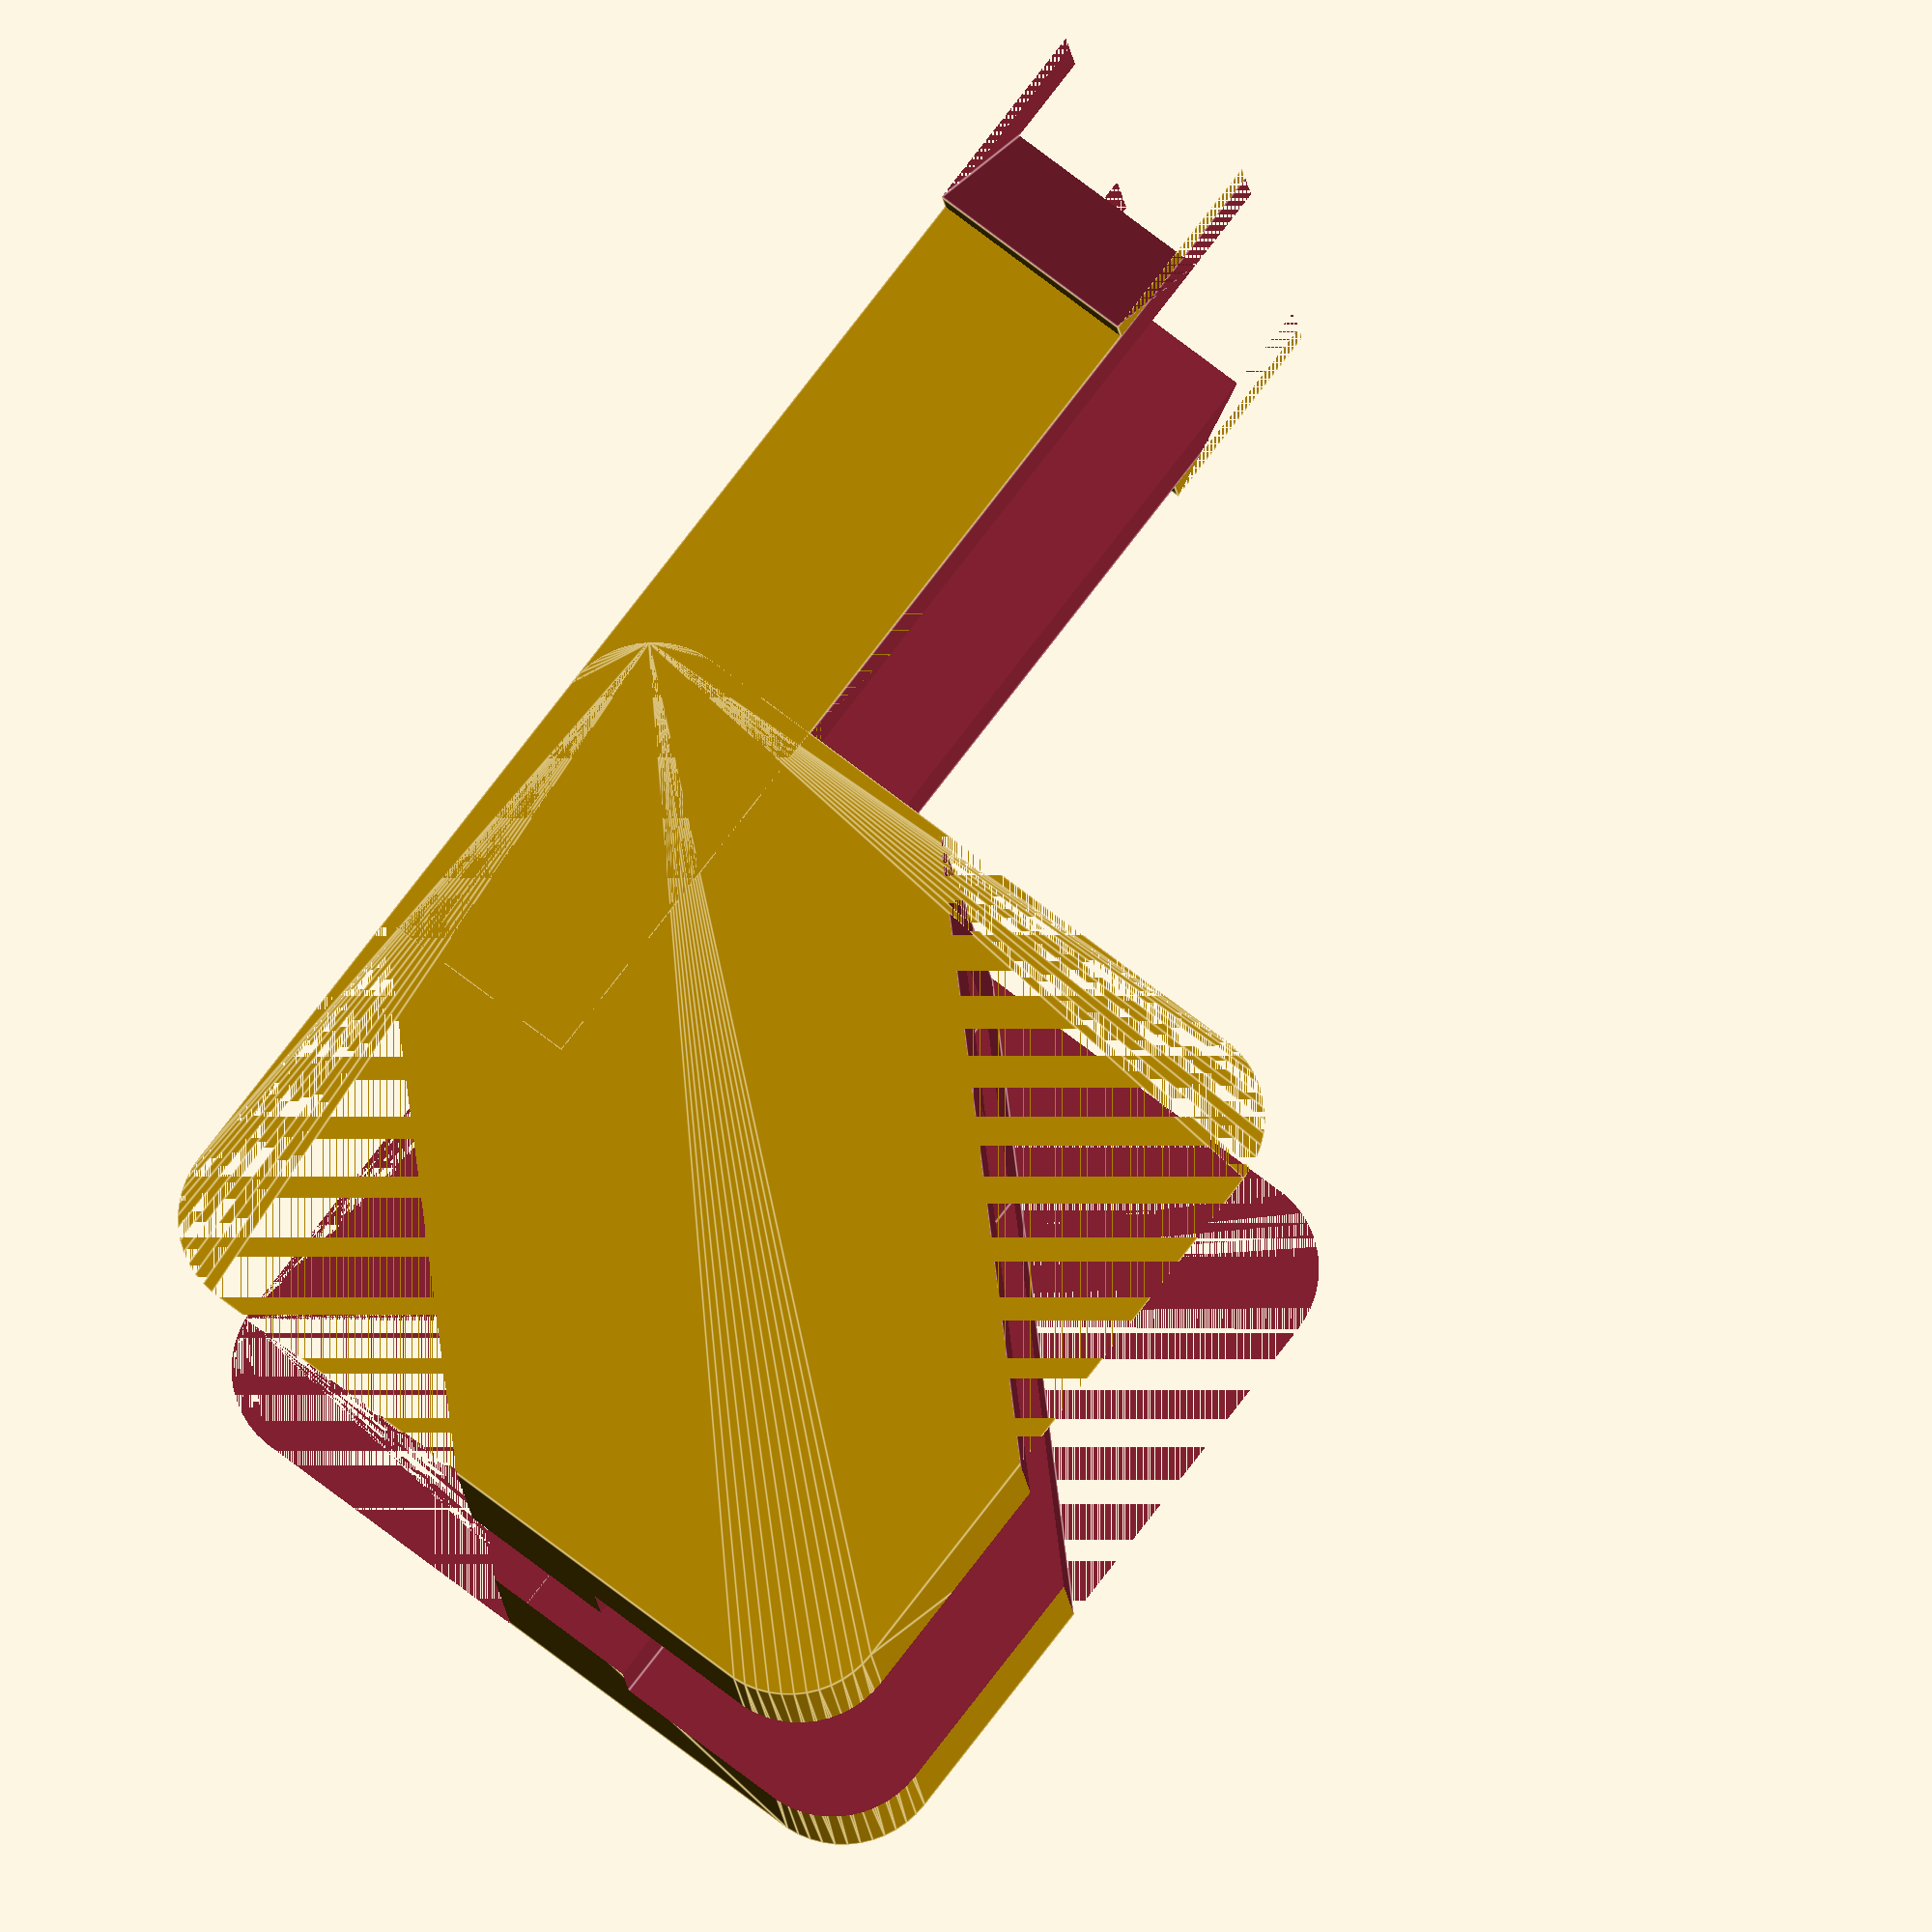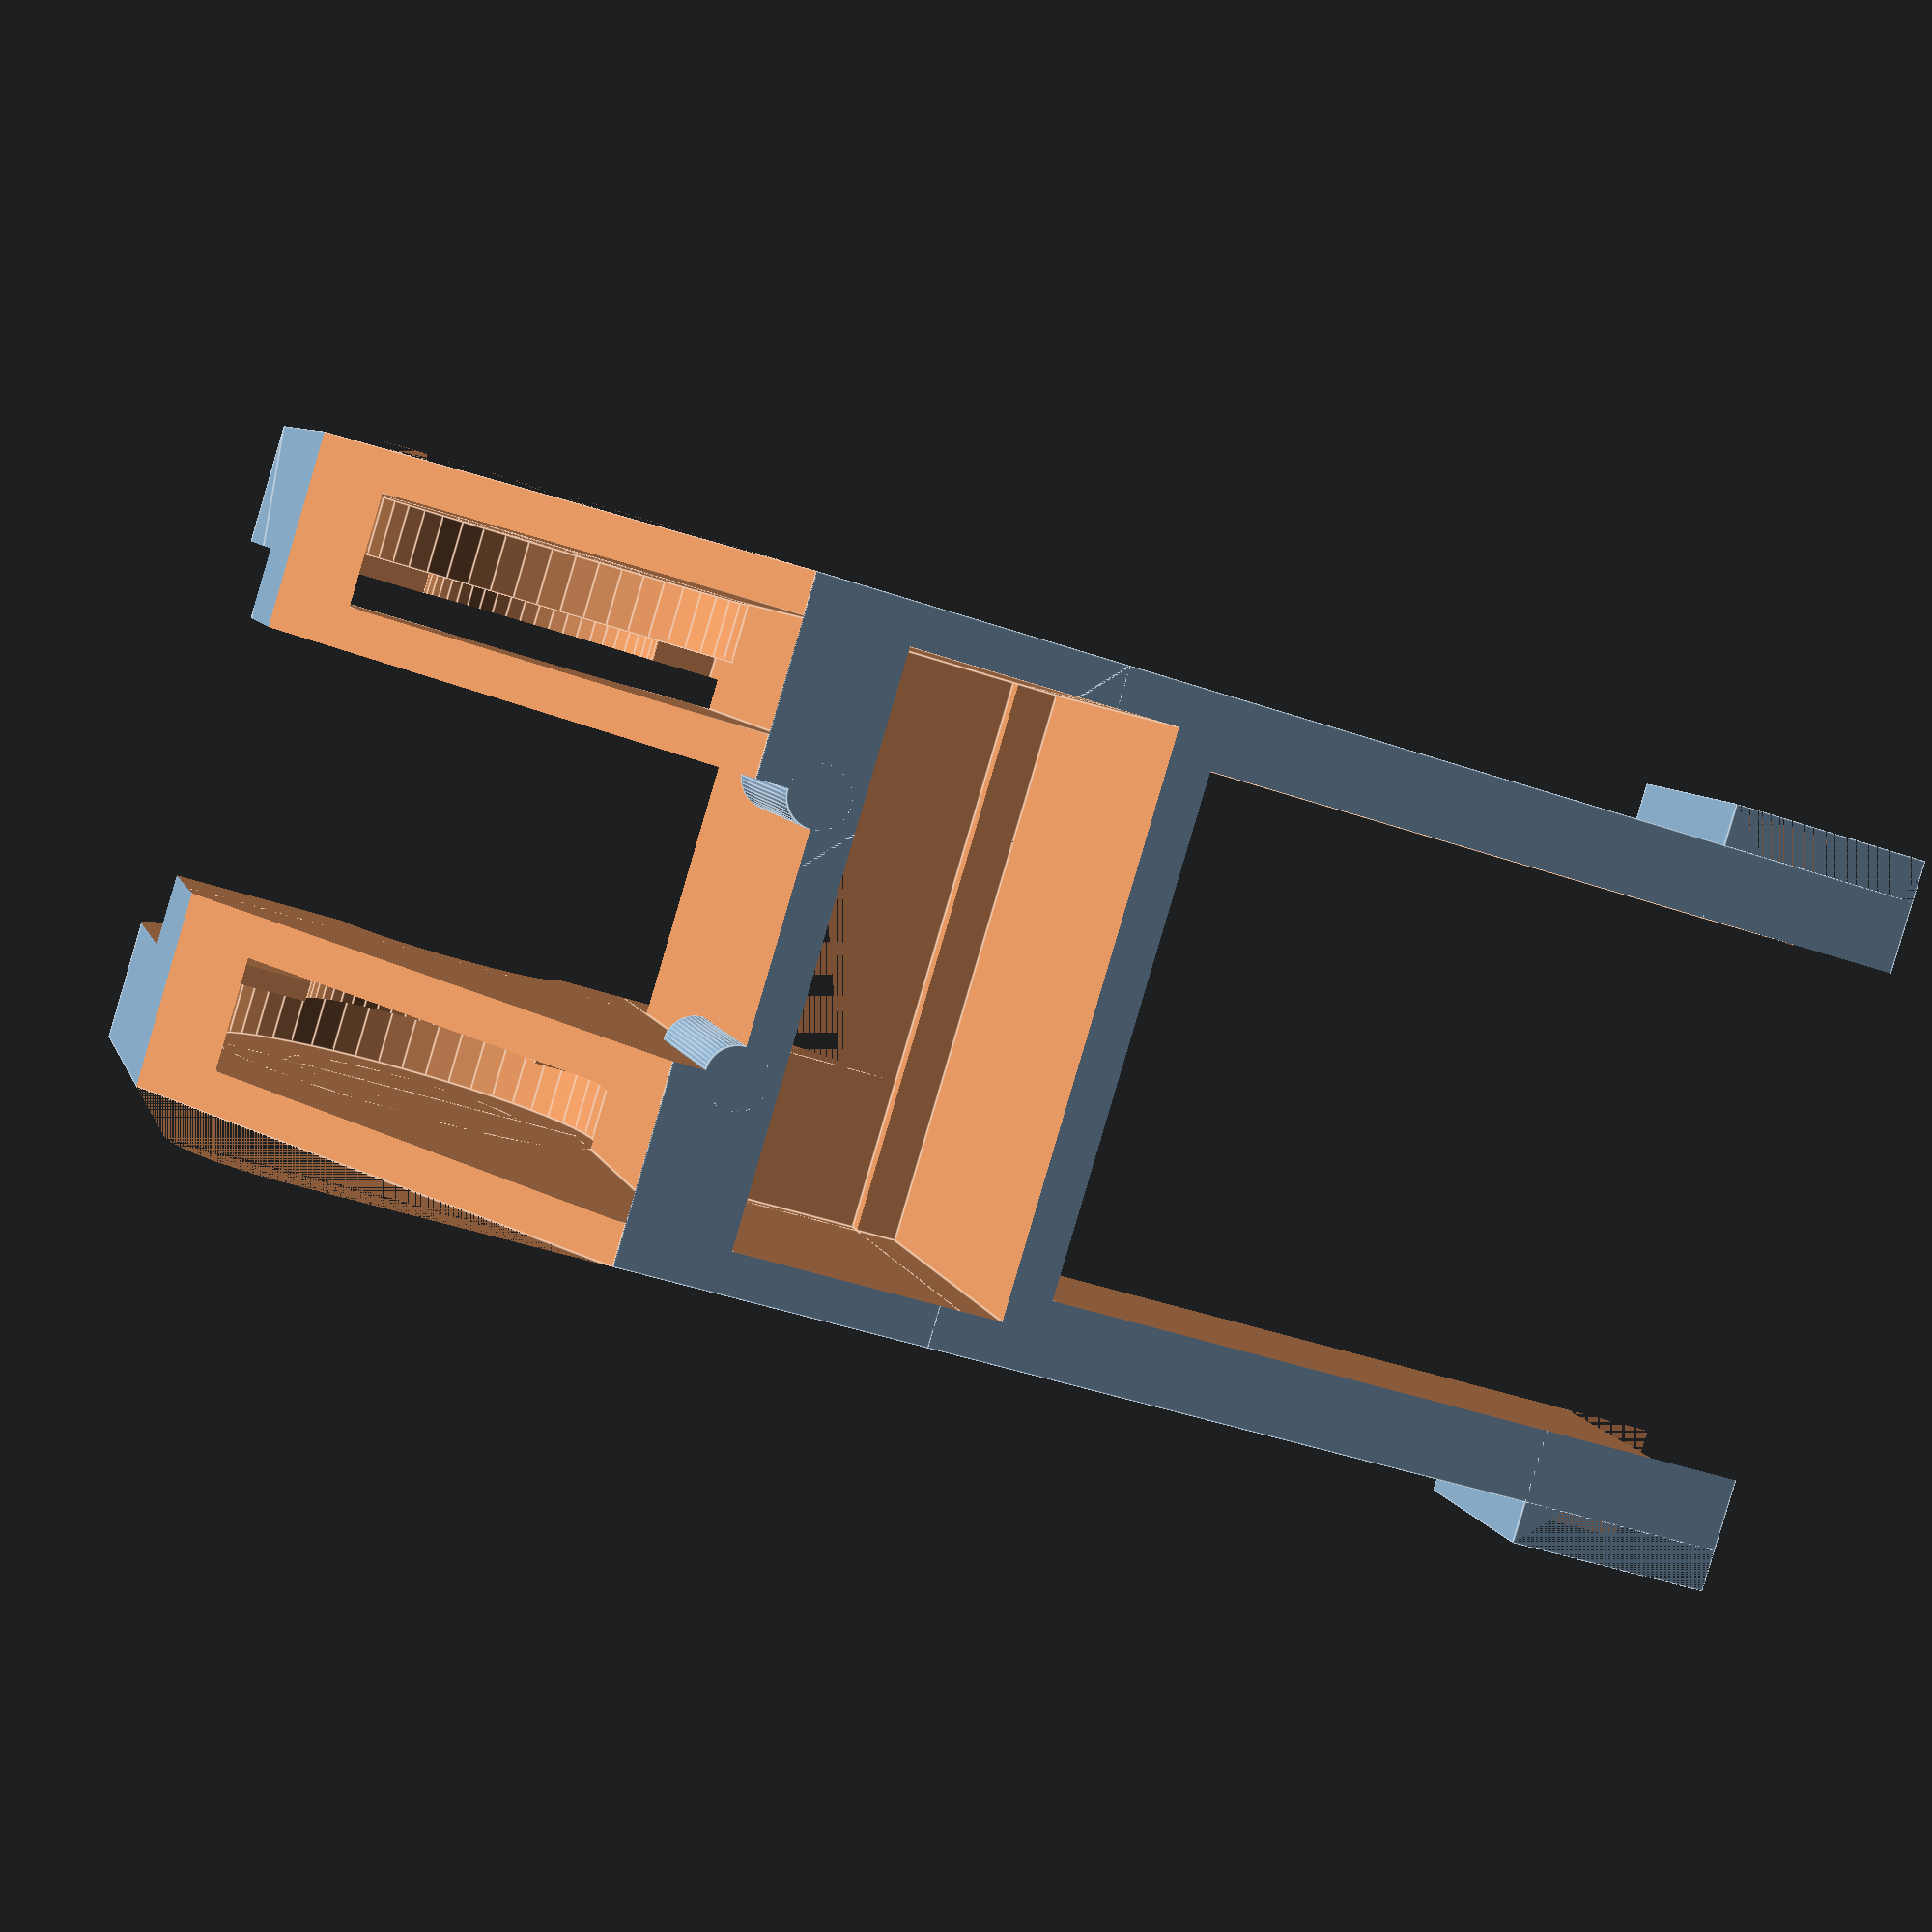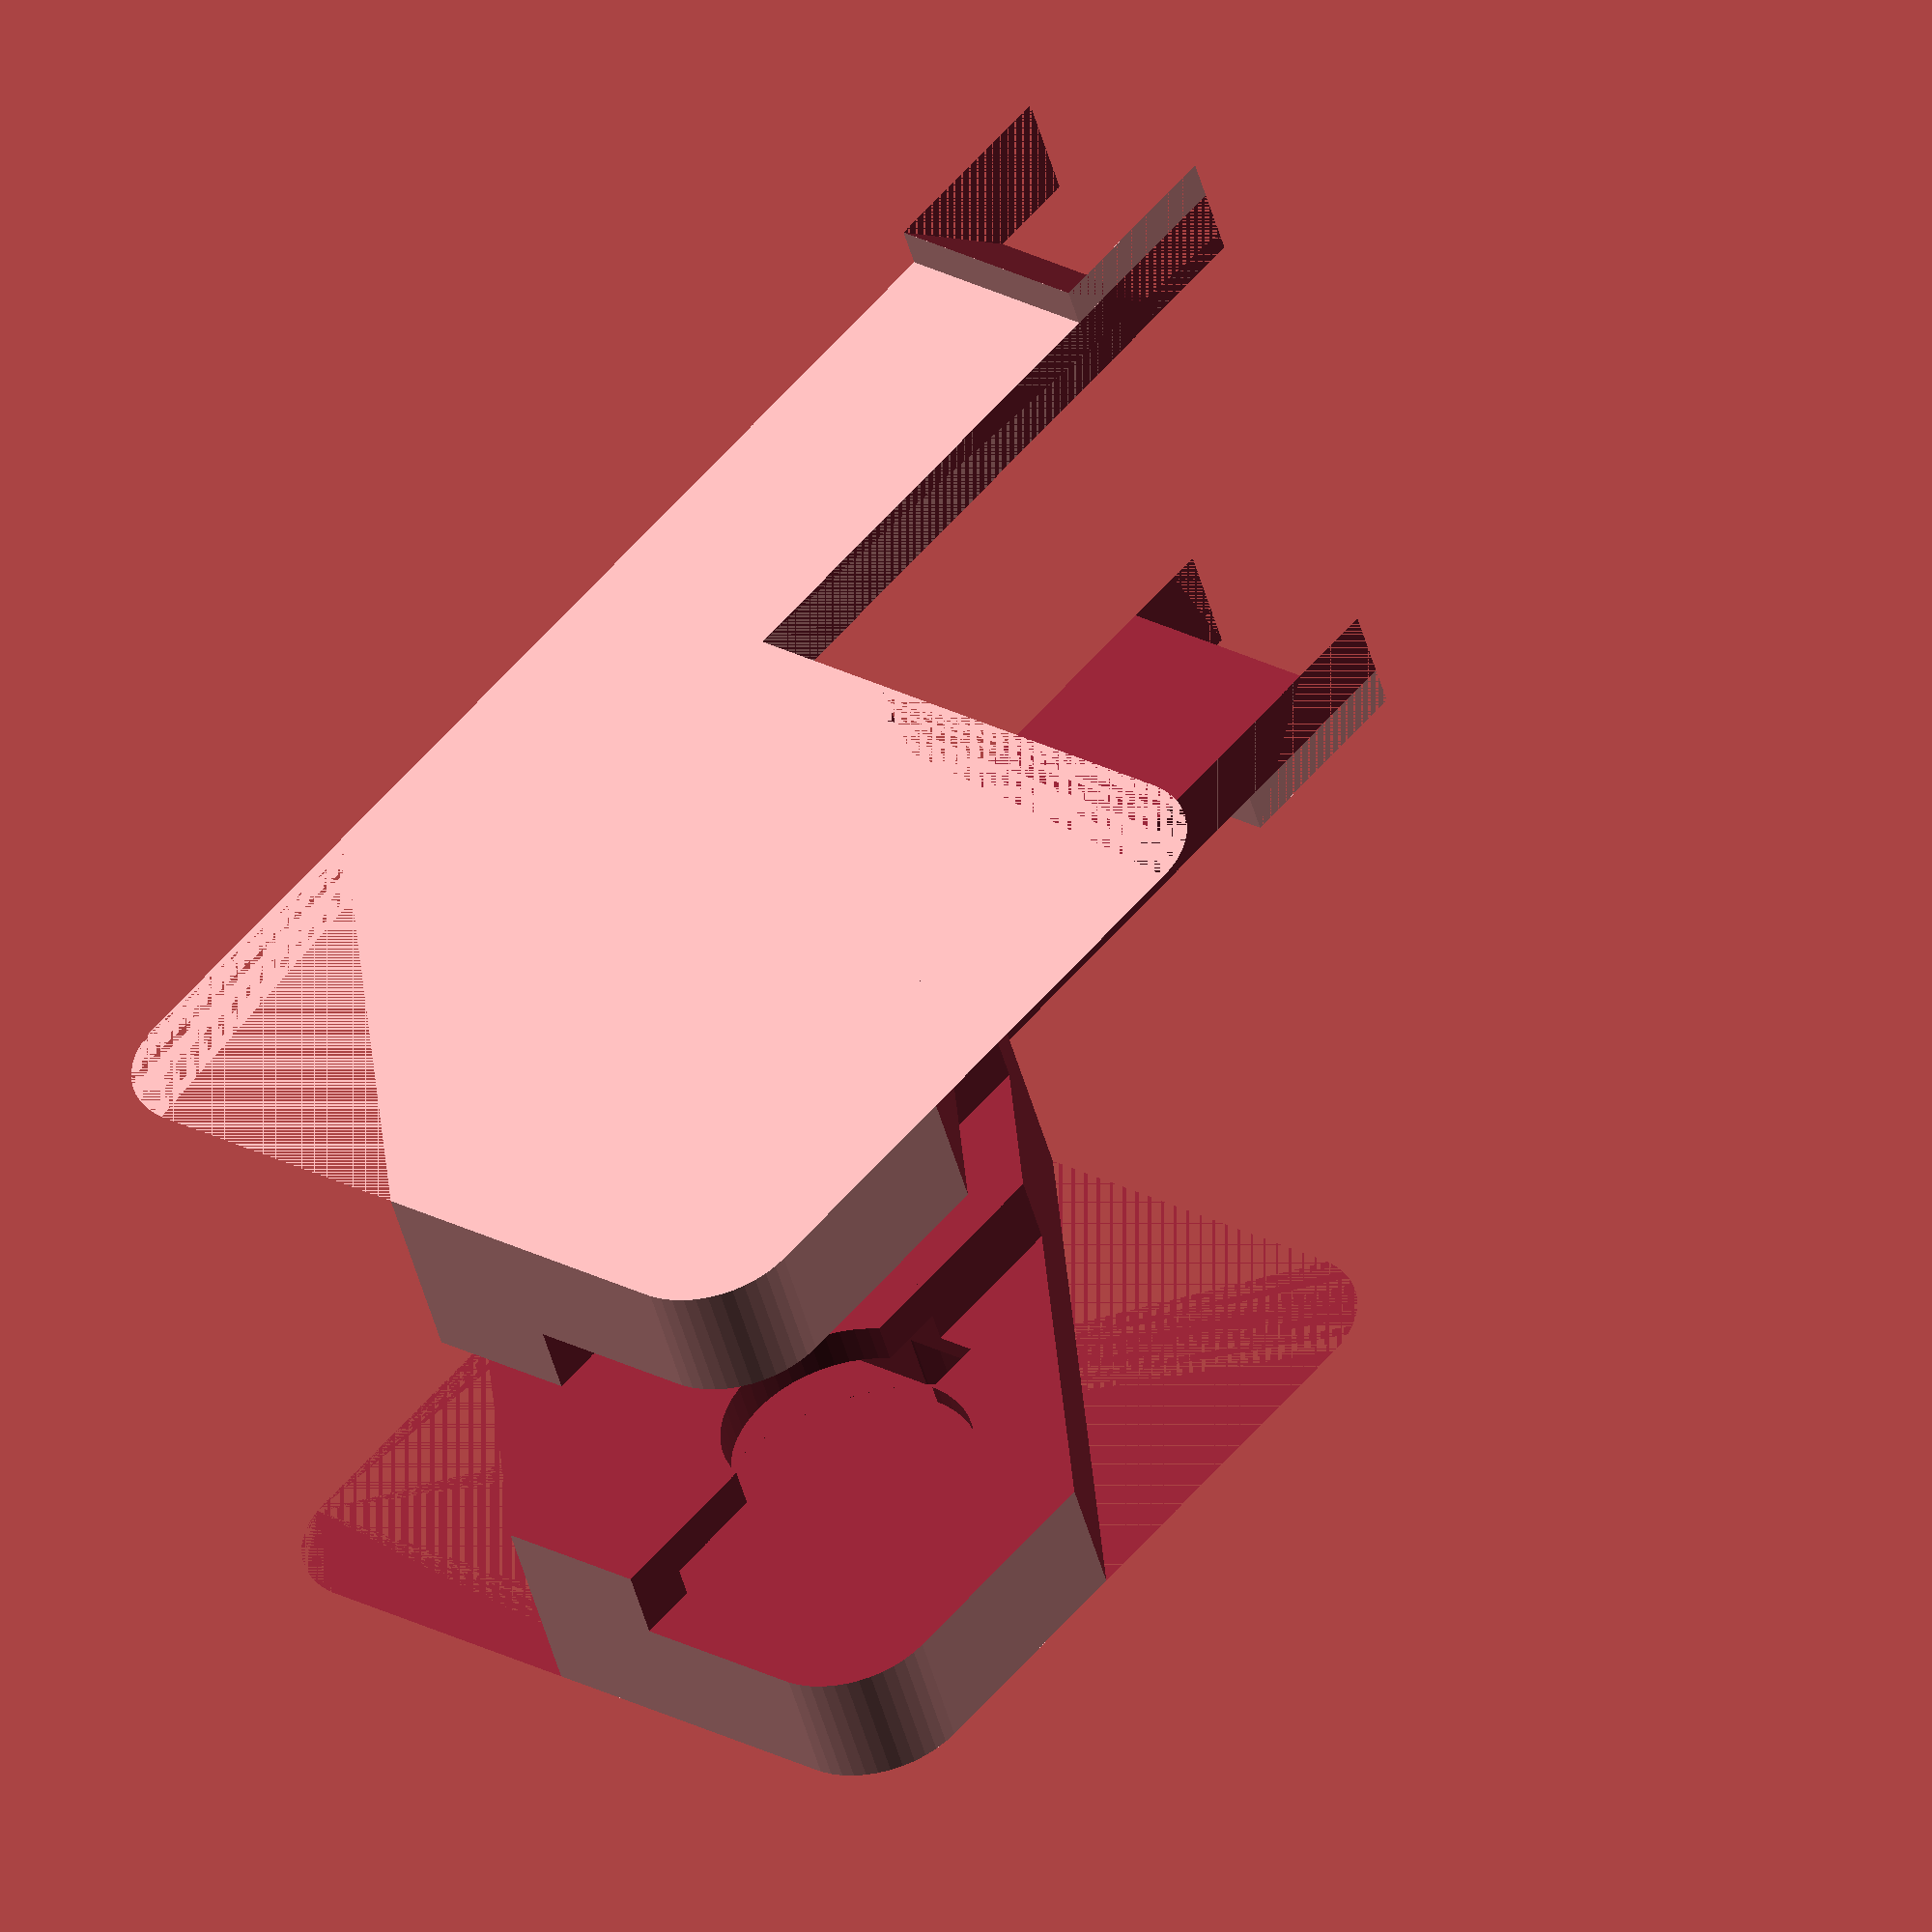
<openscad>
// Kompost gångjärn

bas_x = 32;
bas_y = 55;
bas_z = 11;
rod_h = 30;

rod_hole = 12;
rod_d = 28;
rod_hole_x = 20;
rod_hole_x2 = 13;
clips = 3.5;
wall = 2;
y_clip = 20;
rygg = 3;

avrund = 5;
uthang = 20;
framhang = 20;
hanghojd = 42; // totala höjden på objektet

f_clip = 25; // avstånd från framhang till fästklipps
f_clip_x = 2; // hur stor ihakningen är i klippet

fn = 50; // upplösning på hål

union() {
    difference() {
        union() {
            cube([bas_x,bas_y,bas_z]);
            hull() {
                translate([0,framhang-avrund,hanghojd-avrund]) rotate([0,90,0]) cylinder(r=avrund,h=bas_x, $fn=fn);
                translate([0,-uthang+avrund,hanghojd-avrund]) rotate([0,90,0]) cylinder(r=avrund,h=bas_x, $fn=fn);
                translate([0,-uthang+avrund,avrund]) rotate([0,90,0]) cylinder(r=avrund,h=bas_x, $fn=fn);
                translate([0,framhang-avrund,avrund]) rotate([0,90,0]) cylinder(r=avrund,h=bas_x, $fn=fn);
            }
            //framklippsen
            translate([-f_clip_x,bas_y-(bas_y-framhang-f_clip),0]) cube([bas_x+f_clip_x*2,bas_y-framhang-f_clip,bas_z]);
        }
        
        //övre skär på framklips
        translate([0,framhang,bas_z]) cube([bas_x,bas_y,bas_z*3]);
        
        //vinklade skär
        translate([0,y_clip,bas_z+8]) rotate([45,0,0])cube([bas_x,bas_y,bas_z*4]);
        translate([0,0,0]) rotate([45+180,0,0]) translate([0,0,-bas_z*4]) cube([bas_x,bas_y,bas_z*4]);
        
        //hålet för locket
        translate([wall,-rod_hole/2,rod_h]) rotate([0,90,0]) cylinder(d=rod_hole,h=bas_x-wall*2, $fn=fn);
        
        //clips
        translate([clips,y_clip,-1]) cube([bas_x-clips*2,bas_y,bas_z*2]);
        
        //hålets bredskärning
        translate([(bas_x-rod_hole_x)/2,-30,rod_h-wall]) cube([rod_hole_x,bas_y,100]);
        translate([(bas_x-rod_hole_x2)/2,-30,rod_h-rod_hole/2-2]) cube([rod_hole_x2,bas_y,100]);
        
        //luftning
        translate([(bas_x-rod_hole_x2)/2,-bas_y+rygg,-1]) cube([rod_hole_x2,bas_y,100]);
        translate([wall,rygg+wall,-1]) cube([bas_x-wall*2,y_clip-wall*2-rygg,bas_z*2]);
        translate([wall,rygg+wall,-1]) cube([bas_x-wall*2,y_clip-wall*2-rygg-wall,bas_z*2+wall/2]);
        
        //luftning vid hålet
        translate([wall,rygg-uthang,0]) cube([(bas_x-rod_hole_x2-wall*4)/2,uthang,rod_h]);
        translate([bas_x/2+rod_hole_x2/2+wall,rygg-uthang,0]) cube([(bas_x-rod_hole_x2-wall*4)/2,uthang,rod_h]);
        //luftning i hålet
        temp1 = (bas_x-rod_hole_x)/2 -wall/2 -wall;//höjden på cylindern i luftningen
        translate([wall,-rod_hole/2,rod_h]) rotate([0,90,0]) cylinder(d=20,h=temp1, $fn=fn);
        translate([bas_x-wall-temp1,-rod_hole/2,rod_h]) rotate([0,90,0]) cylinder(d=20,h=temp1, $fn=fn);
        
        // sågning framklips
        translate([-f_clip_x,framhang+f_clip,0]) rotate([0,0,45]) cube([20,20,bas_z]);
        translate([f_clip_x+bas_x,framhang+f_clip,0]) rotate([0,0,45]) cube([20,20,bas_z]);
        
    }
    //påfyllnad efter skärningar
    translate([ (bas_x-rod_hole_x2)/2, rygg, 0]) cylinder(d=3,h=10, $fn=fn);
    translate([ (bas_x-rod_hole_x2)/2+rod_hole_x2, rygg, 0]) cylinder(d=3,h=10, $fn=fn);
}
</openscad>
<views>
elev=289.5 azim=82.3 roll=308.1 proj=o view=edges
elev=352.8 azim=253.0 roll=165.8 proj=p view=edges
elev=156.4 azim=247.2 roll=227.5 proj=o view=wireframe
</views>
